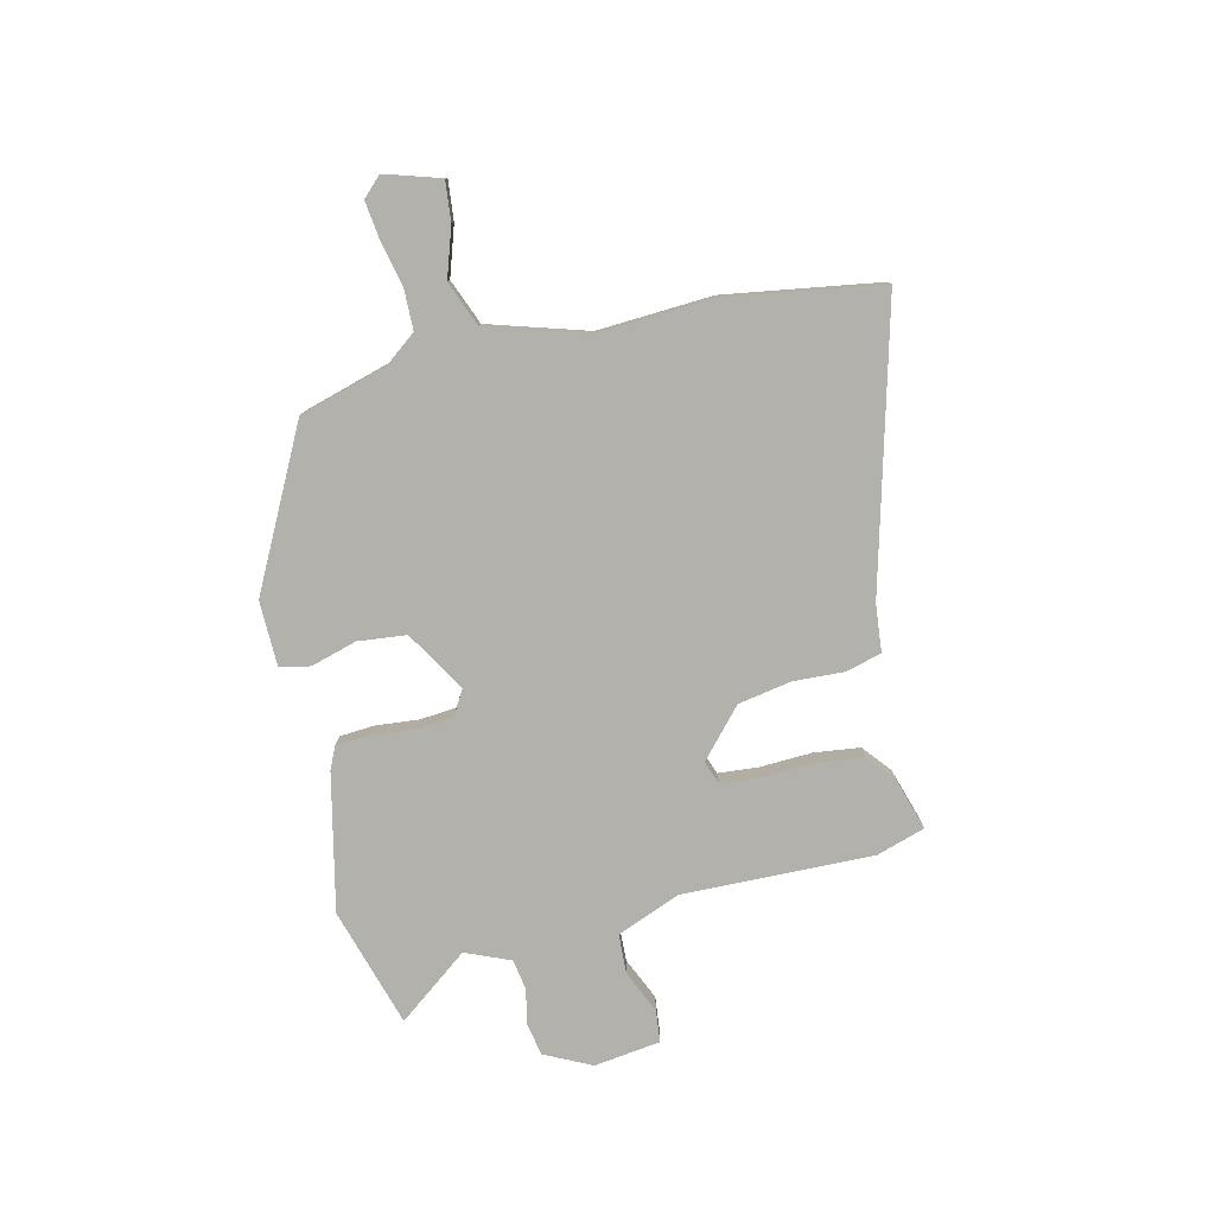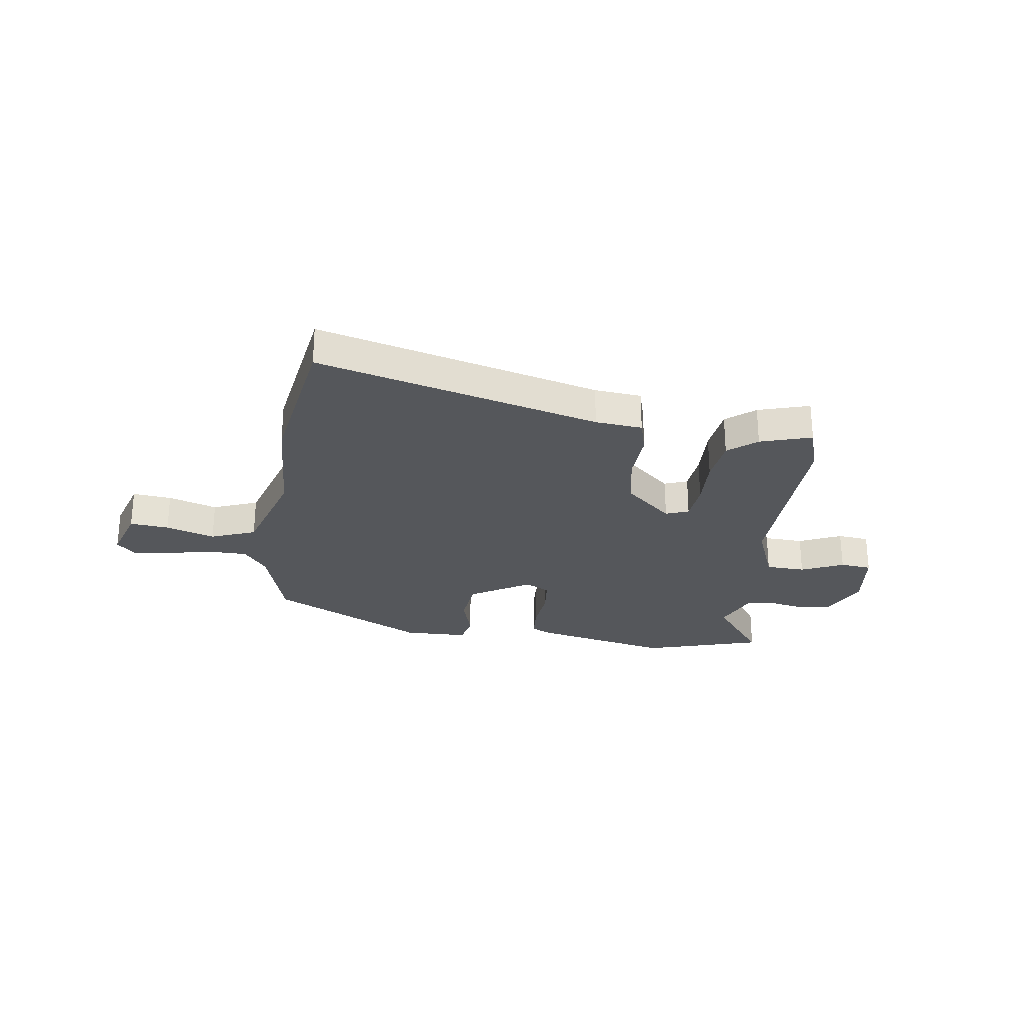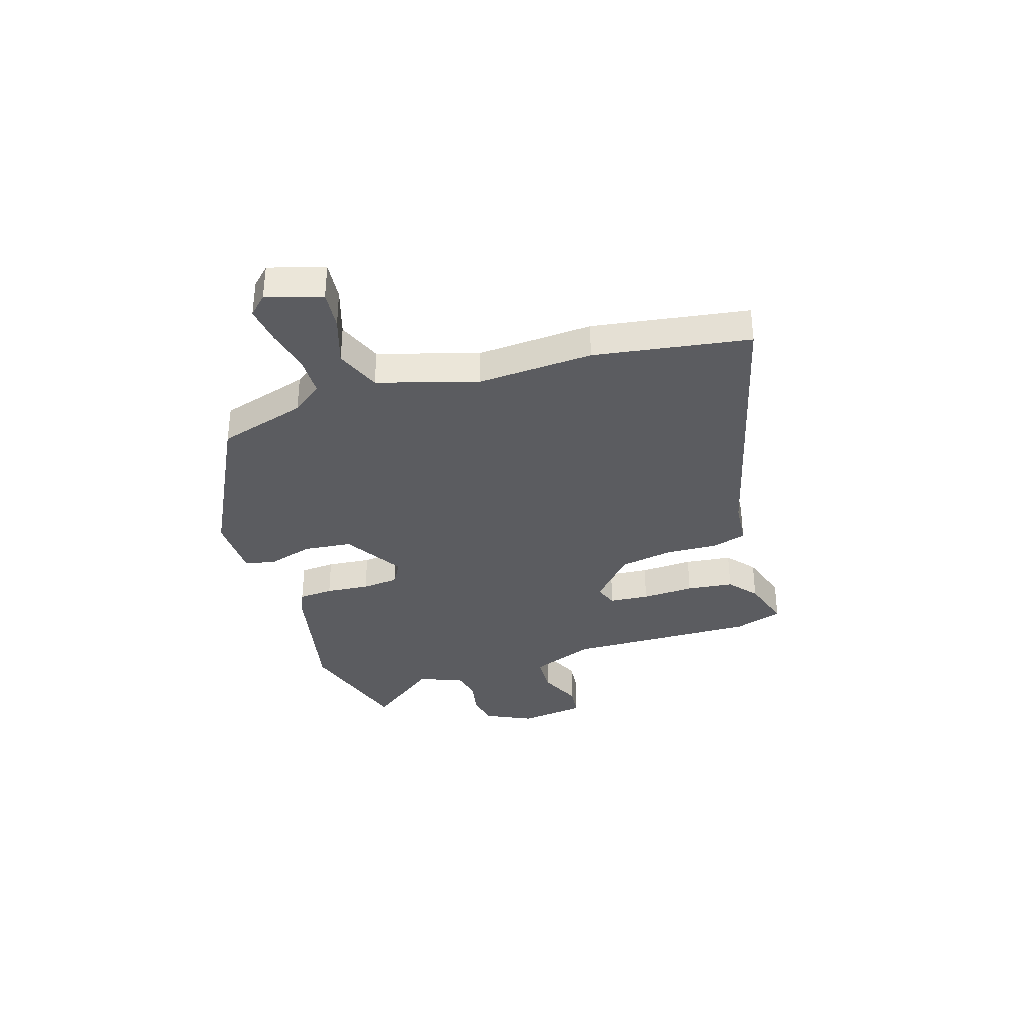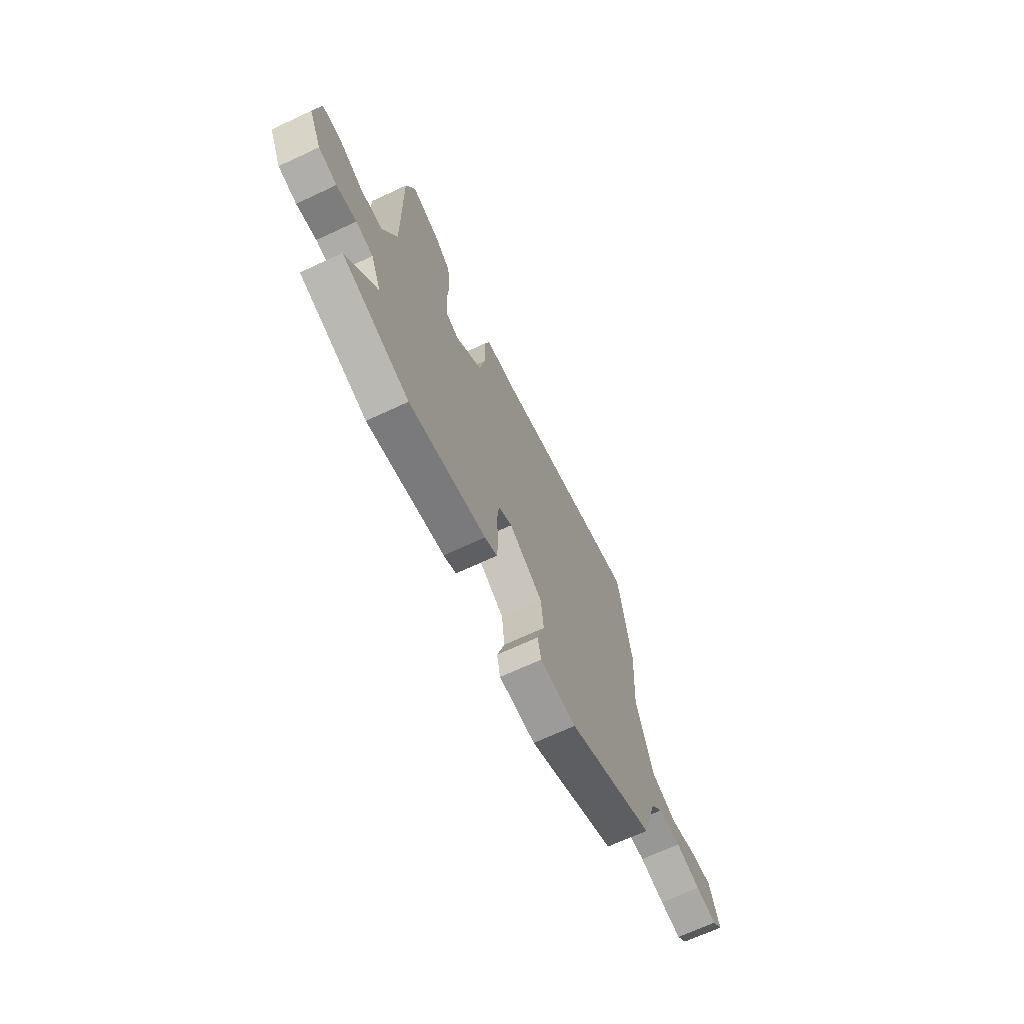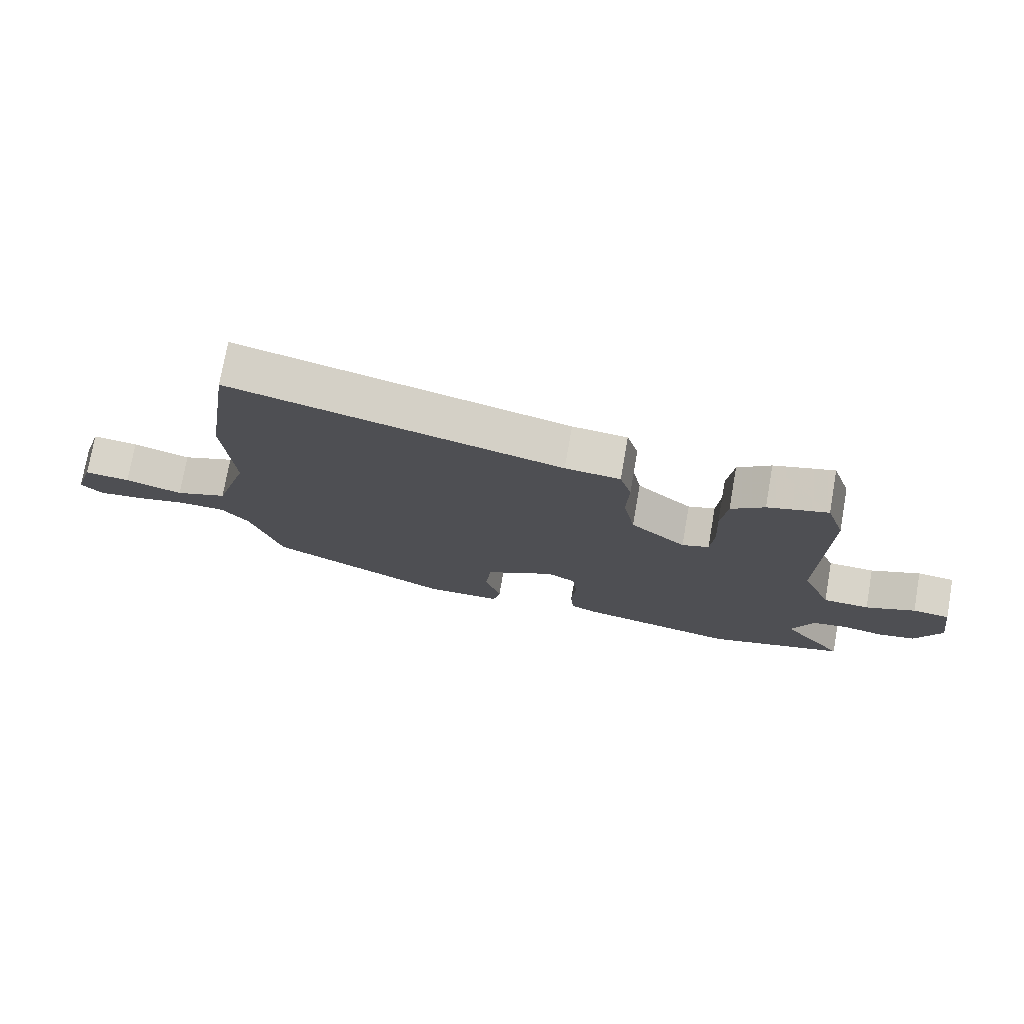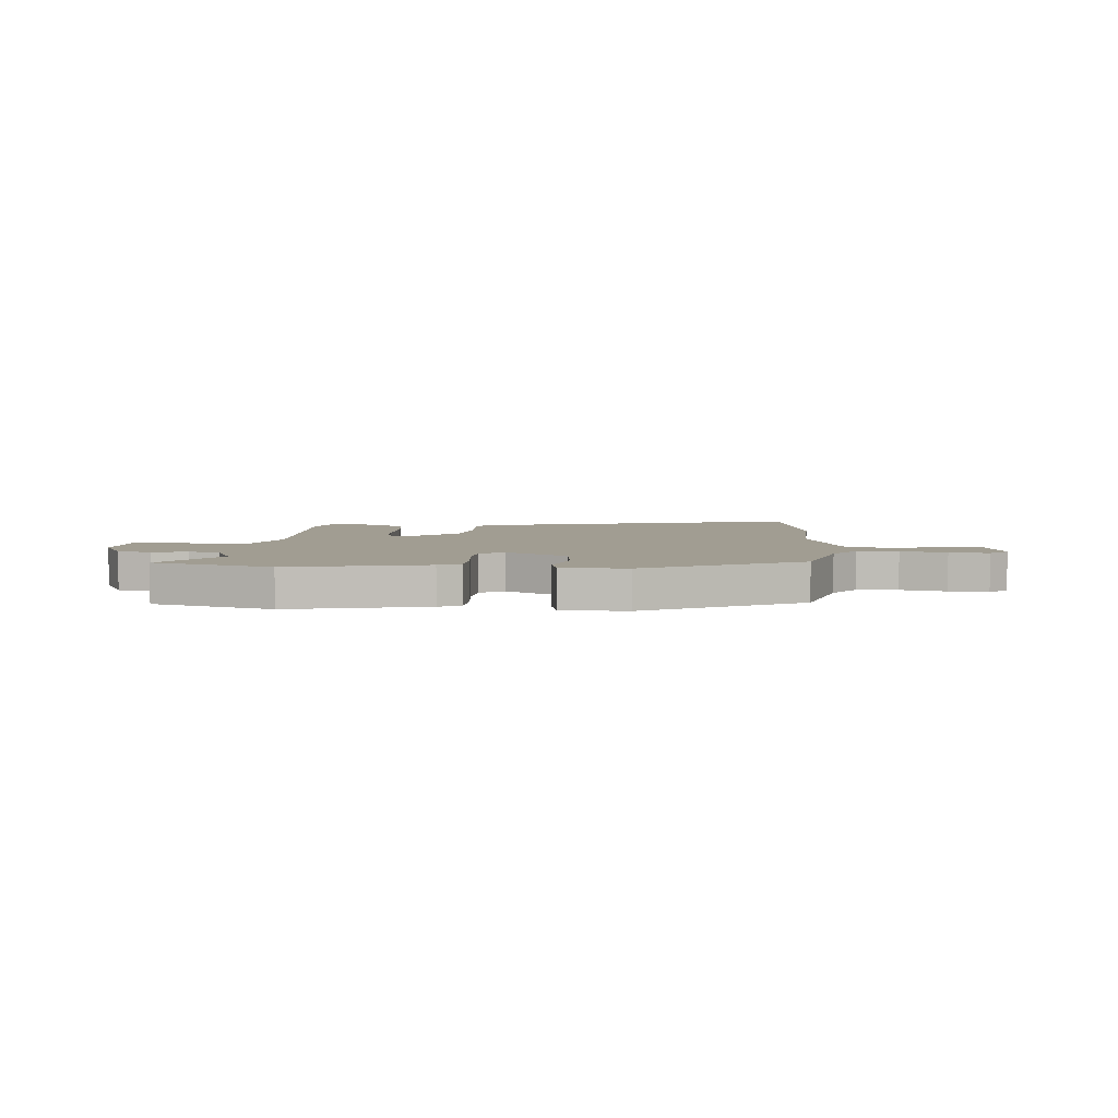
<metadata>
{"format":"obj","ext":"obj","renderer":"f3d","projection":"perspective","resolution":1024,"background":"white","views":[{"elev":-79.0,"azim":-77.2,"up":"+Y"},{"elev":-26.8,"azim":-8.5,"up":"+Y"},{"elev":-34.6,"azim":-72.8,"up":"+Y"},{"elev":-68.7,"azim":115.0,"up":"+Z"},{"elev":75.3,"azim":10.0,"up":"+Z"},{"elev":4.8,"azim":-176.6,"up":"+Y"}]}
</metadata>
<code>
v 0.635 0.07 -0.458
v 0.408 0.07 -0.528
v 0.147 0.07 -0.473
v 0.105 0.07 -0.454
v 0.1 0.07 -0.388
v 0.107 0.07 -0.305
v 0.1 0.07 -0.235
v 0.053 0.07 -0.208
v -0.062 0.07 -0.279
v -0.071 0.07 -0.371
v -0.045 0.07 -0.459
v -0.057 0.07 -0.517
v -0.181 0.07 -0.52
v -0.48 0.07 -0.37
v -0.531 0.07 -0.201
v -0.576 0.07 -0.143
v -0.653 0.07 -0.142
v -0.738 0.07 -0.162
v -0.811 0.07 -0.172
v -0.847 0.07 -0.136
v -0.815 0.07 -0.03
v -0.74 0.07 -0.037
v -0.646 0.07 -0.067
v -0.56 0.07 -0.032
v -0.504 0.07 0.158
v -0.518 0.07 0.378
v -0.474 0.07 0.674
v 0.065 0.07 0.536
v 0.155 0.07 0.528
v 0.174 0.07 0.461
v 0.17 0.07 0.363
v 0.189 0.07 0.261
v 0.28 0.07 0.181
v 0.324 0.07 0.198
v 0.33 0.07 0.274
v 0.325 0.07 0.374
v 0.335 0.07 0.463
v 0.389 0.07 0.508
v 0.487 0.07 0.539
v 0.517 0.07 0.447
v 0.511 0.07 0.082
v 0.56 0.07 -0.039
v 0.636 0.07 -0.042
v 0.717 0.07 -0.005
v 0.778 0.07 -0.011
v 0.796 0.07 -0.138
v 0.753 0.07 -0.228
v 0.691 0.07 -0.24
v 0.624 0.07 -0.227
v 0.566 0.07 -0.237
v 0.531 0.07 -0.323
v 0.635 0 -0.458
v 0.408 0 -0.528
v 0.147 0 -0.473
v 0.105 0 -0.454
v 0.1 0 -0.388
v 0.107 0 -0.305
v 0.1 0 -0.235
v 0.053 0 -0.208
v -0.062 0 -0.279
v -0.071 0 -0.371
v -0.045 0 -0.459
v -0.057 0 -0.517
v -0.181 0 -0.52
v -0.48 0 -0.37
v -0.531 0 -0.201
v -0.576 0 -0.143
v -0.653 0 -0.142
v -0.738 0 -0.162
v -0.811 0 -0.172
v -0.847 0 -0.136
v -0.815 0 -0.03
v -0.74 0 -0.037
v -0.646 0 -0.067
v -0.56 0 -0.032
v -0.504 0 0.158
v -0.518 0 0.378
v -0.474 0 0.674
v 0.065 0 0.536
v 0.155 0 0.528
v 0.174 0 0.461
v 0.17 0 0.363
v 0.189 0 0.261
v 0.28 0 0.181
v 0.324 0 0.198
v 0.33 0 0.274
v 0.325 0 0.374
v 0.335 0 0.463
v 0.389 0 0.508
v 0.487 0 0.539
v 0.517 0 0.447
v 0.511 0 0.082
v 0.56 0 -0.039
v 0.636 0 -0.042
v 0.717 0 -0.005
v 0.778 0 -0.011
v 0.796 0 -0.138
v 0.753 0 -0.228
v 0.691 0 -0.24
v 0.624 0 -0.227
v 0.566 0 -0.237
v 0.531 0 -0.323
f 47 48 49
f 46 47 49
f 45 46 49
f 44 45 49
f 43 44 49
f 42 43 49 50
f 41 42 50 51
f 39 40 41
f 38 39 41
f 37 38 41
f 36 37 41
f 35 36 41
f 34 35 41 51
f 28 29 30 31
f 28 31 32
f 27 28 32
f 26 27 32
f 25 26 32
f 24 25 32 33
f 21 22 23
f 20 21 23
f 19 20 23
f 18 19 23
f 17 18 23
f 23 24 33
f 17 23 33
f 16 17 33
f 13 14 15
f 12 13 15
f 11 12 15
f 10 11 15
f 9 10 15 16
f 8 9 16 33
f 4 5 6
f 3 4 6
f 2 3 6
f 1 2 6
f 51 1 6
f 51 6 7
f 33 34 51
f 8 33 51
f 7 8 51
f 100 99 98
f 100 98 97
f 100 97 96
f 100 96 95
f 100 95 94
f 101 100 94 93
f 102 101 93 92
f 92 91 90
f 92 90 89
f 92 89 88
f 92 88 87
f 92 87 86
f 102 92 86 85
f 82 81 80 79
f 83 82 79
f 83 79 78
f 83 78 77
f 83 77 76
f 84 83 76 75
f 74 73 72
f 74 72 71
f 74 71 70
f 74 70 69
f 74 69 68
f 84 75 74
f 84 74 68
f 84 68 67
f 66 65 64
f 66 64 63
f 66 63 62
f 66 62 61
f 67 66 61 60
f 84 67 60 59
f 57 56 55
f 57 55 54
f 57 54 53
f 57 53 52
f 57 52 102
f 58 57 102
f 102 85 84
f 102 84 59
f 102 59 58
f 1 52 53 2
f 2 53 54 3
f 3 54 55 4
f 4 55 56 5
f 5 56 57 6
f 6 57 58 7
f 7 58 59 8
f 8 59 60 9
f 9 60 61 10
f 10 61 62 11
f 11 62 63 12
f 12 63 64 13
f 13 64 65 14
f 14 65 66 15
f 15 66 67 16
f 16 67 68 17
f 17 68 69 18
f 18 69 70 19
f 19 70 71 20
f 20 71 72 21
f 21 72 73 22
f 22 73 74 23
f 23 74 75 24
f 24 75 76 25
f 25 76 77 26
f 26 77 78 27
f 27 78 79 28
f 28 79 80 29
f 29 80 81 30
f 30 81 82 31
f 31 82 83 32
f 32 83 84 33
f 33 84 85 34
f 34 85 86 35
f 35 86 87 36
f 36 87 88 37
f 37 88 89 38
f 38 89 90 39
f 39 90 91 40
f 40 91 92 41
f 41 92 93 42
f 42 93 94 43
f 43 94 95 44
f 44 95 96 45
f 45 96 97 46
f 46 97 98 47
f 47 98 99 48
f 48 99 100 49
f 49 100 101 50
f 50 101 102 51
f 51 102 52 1

</code>
